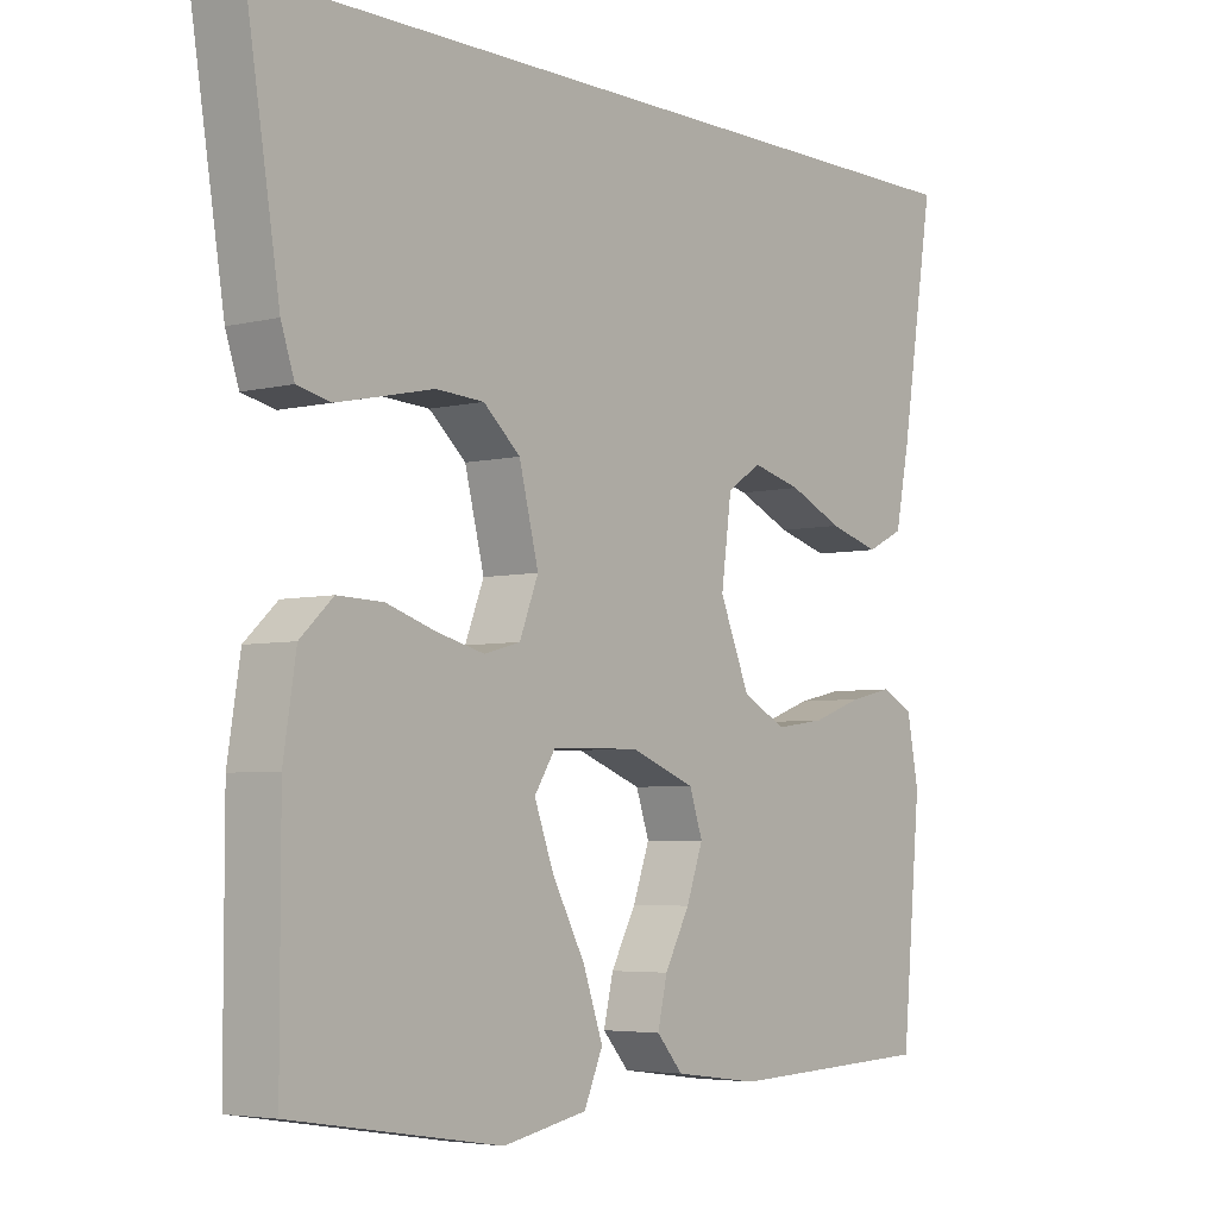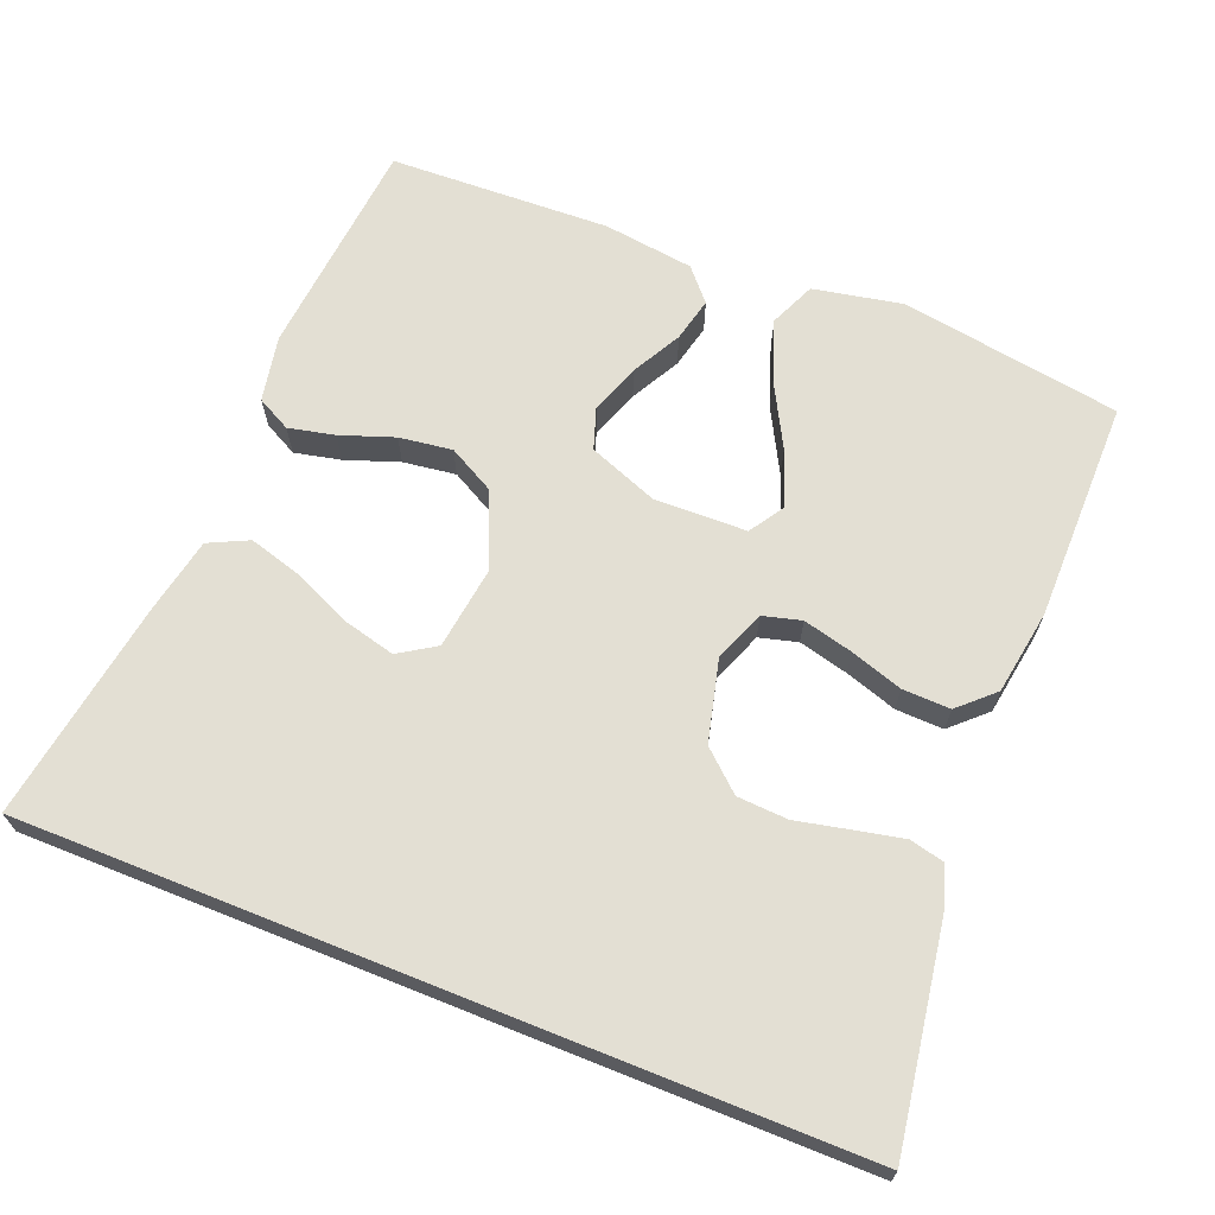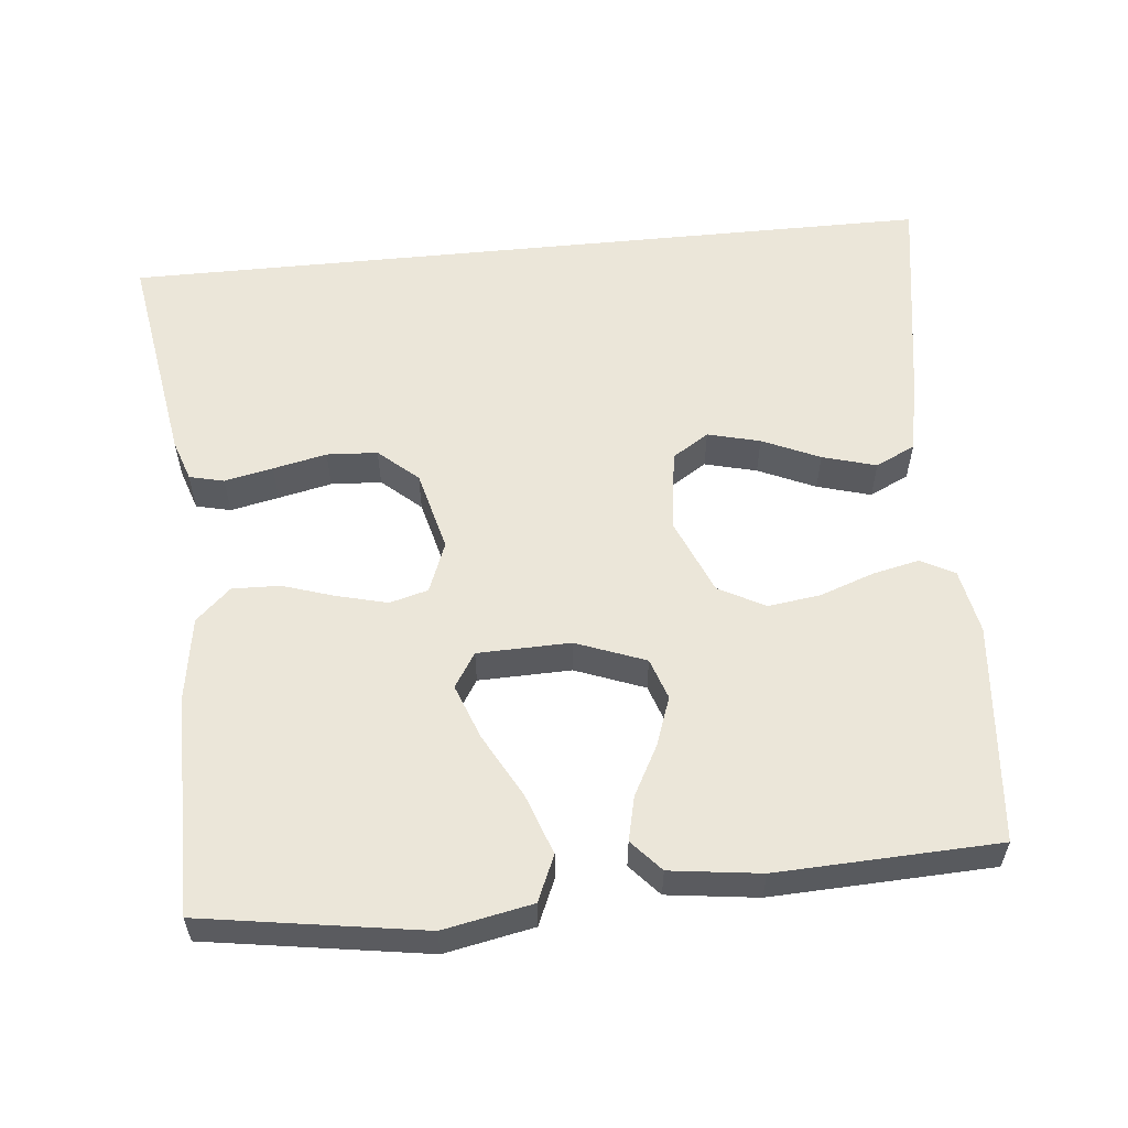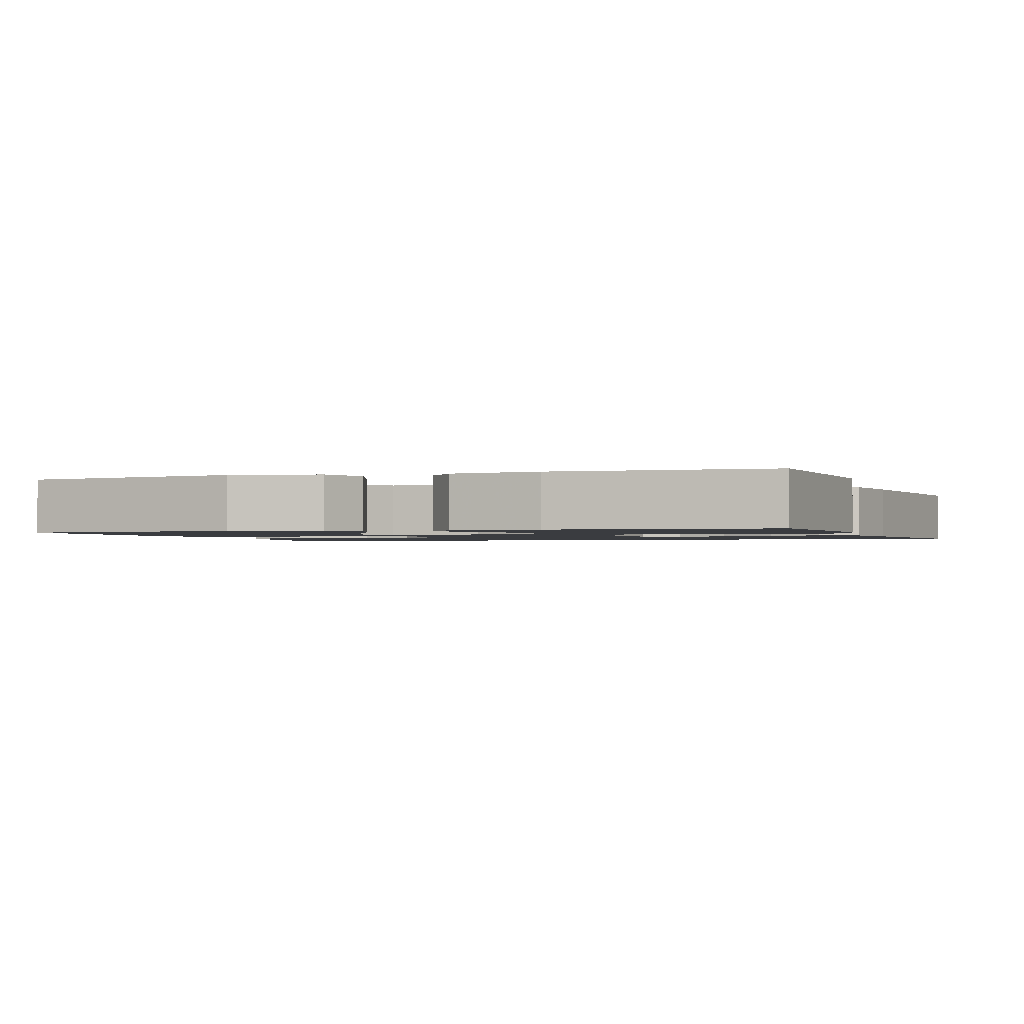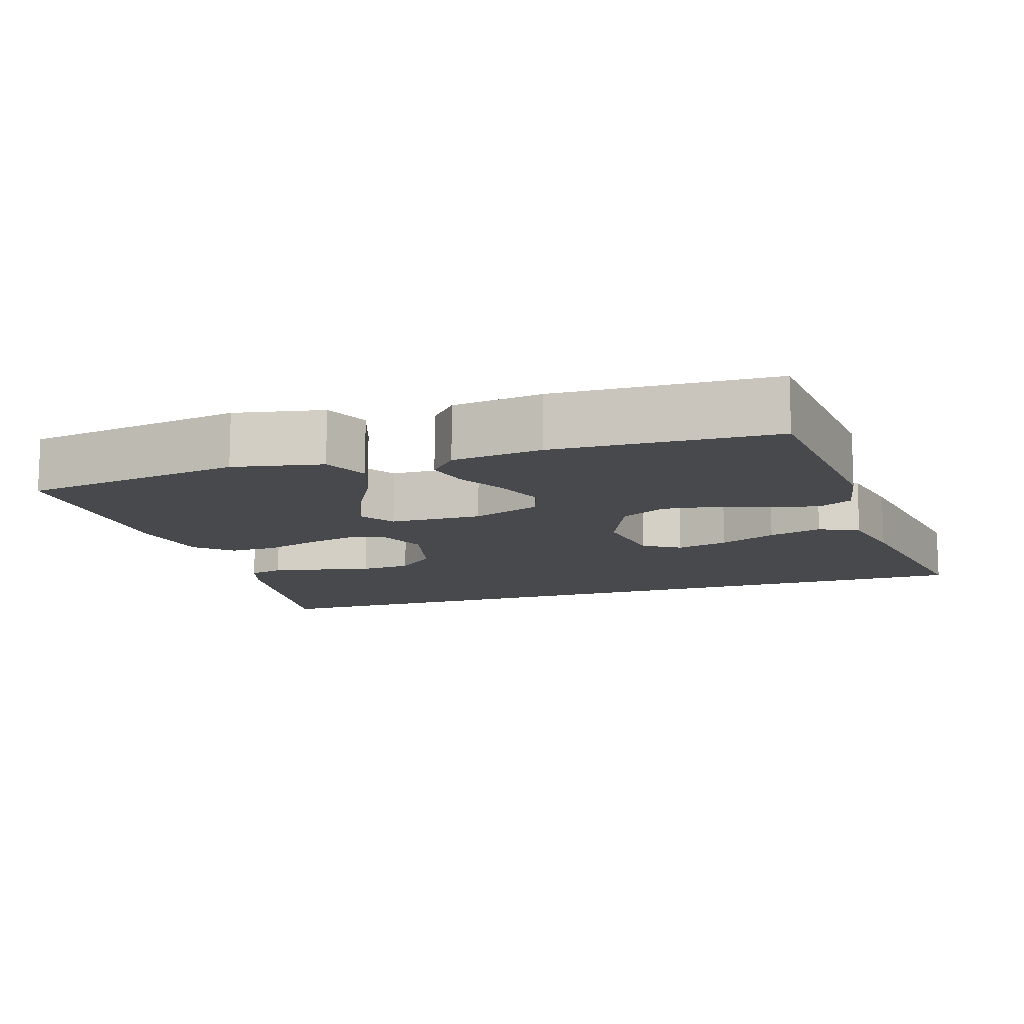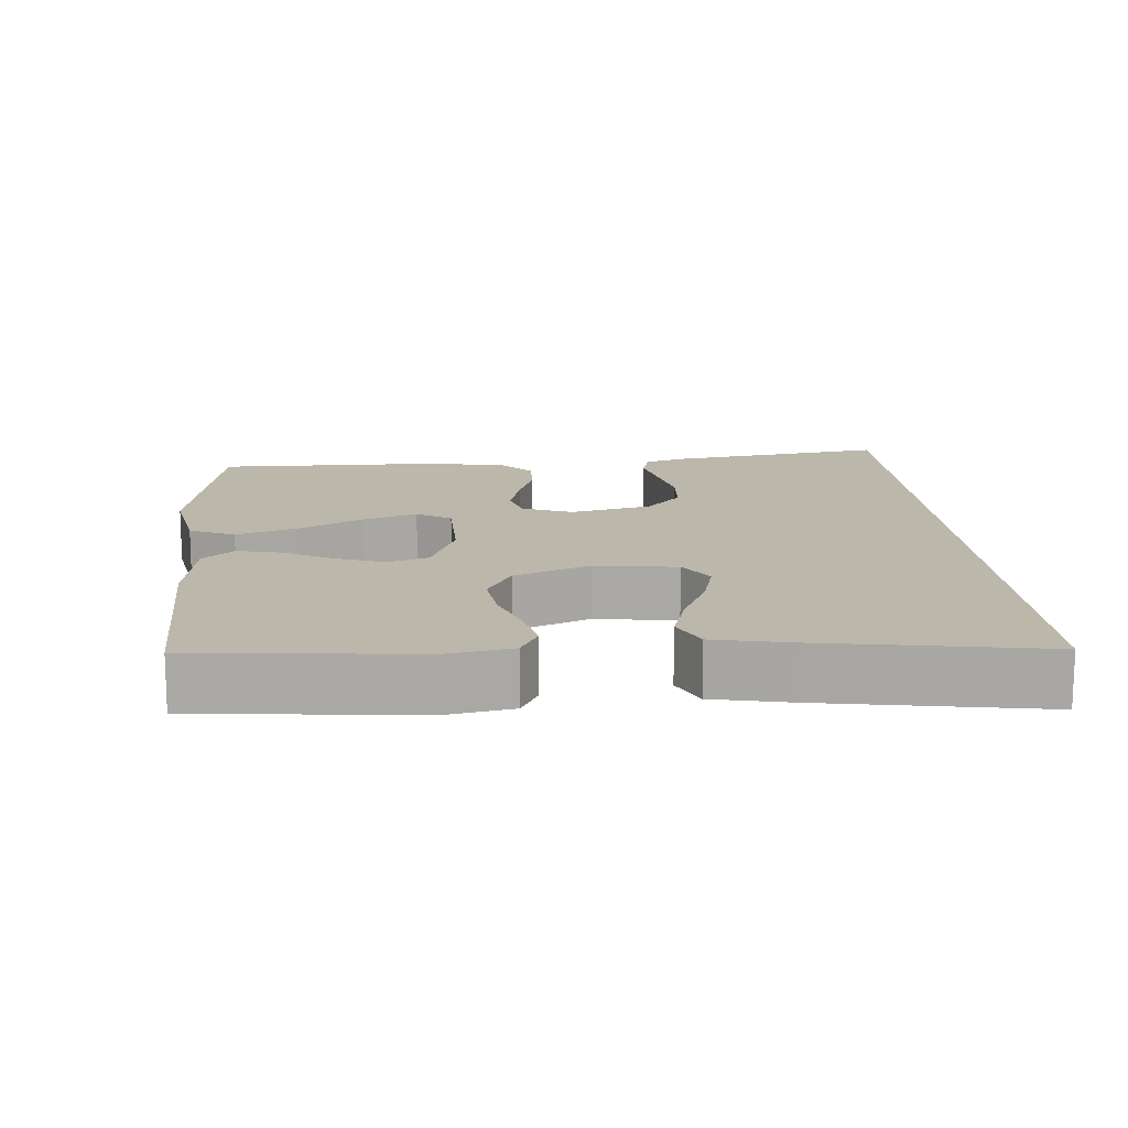
<metadata>
{"format":"obj","ext":"obj","renderer":"f3d","projection":"perspective","resolution":1024,"background":"white","views":[{"elev":-4.7,"azim":128.5,"up":"+Z"},{"elev":67.1,"azim":21.9,"up":"+Y"},{"elev":57.1,"azim":174.3,"up":"+Y"},{"elev":-1.5,"azim":-161.8,"up":"+Y"},{"elev":-12.0,"azim":-162.1,"up":"+Y"},{"elev":14.3,"azim":-94.3,"up":"+Y"}]}
</metadata>
<code>
v -0.5 0.07 -0.5
v -0.528 0.07 -0.2
v -0.511 0.07 -0.111
v -0.465 0.07 -0.087
v -0.402 0.07 -0.101
v -0.329 0.07 -0.127
v -0.257 0.07 -0.137
v -0.194 0.07 -0.103
v -0.151 0.07 0
v -0.166 0.07 0.112
v -0.216 0.07 0.144
v -0.287 0.07 0.126
v -0.365 0.07 0.091
v -0.438 0.07 0.07
v -0.492 0.07 0.096
v -0.513 0.07 0.2
v -0.561 0.07 0.5
v 0.555 0.07 0.5
v 0.507 0.07 0.2
v 0.488 0.07 0.143
v 0.441 0.07 0.132
v 0.375 0.07 0.146
v 0.302 0.07 0.162
v 0.233 0.07 0.158
v 0.18 0.07 0.111
v 0.152 0.07 0
v 0.179 0.07 -0.069
v 0.231 0.07 -0.083
v 0.299 0.07 -0.066
v 0.37 0.07 -0.043
v 0.435 0.07 -0.041
v 0.482 0.07 -0.085
v 0.5 0.07 -0.2
v 0.5 0.07 -0.5
v 0.2 0.07 -0.547
v 0.079 0.07 -0.523
v 0.052 0.07 -0.461
v 0.081 0.07 -0.379
v 0.128 0.07 -0.292
v 0.156 0.07 -0.217
v 0.126 0.07 -0.17
v 0 0.07 -0.167
v -0.094 0.07 -0.203
v -0.113 0.07 -0.259
v -0.089 0.07 -0.326
v -0.053 0.07 -0.393
v -0.039 0.07 -0.453
v -0.077 0.07 -0.496
v -0.2 0.07 -0.512
v -0.5 0 -0.5
v -0.528 0 -0.2
v -0.511 0 -0.111
v -0.465 0 -0.087
v -0.402 0 -0.101
v -0.329 0 -0.127
v -0.257 0 -0.137
v -0.194 0 -0.103
v -0.151 0 0
v -0.166 0 0.112
v -0.216 0 0.144
v -0.287 0 0.126
v -0.365 0 0.091
v -0.438 0 0.07
v -0.492 0 0.096
v -0.513 0 0.2
v -0.561 0 0.5
v 0.555 0 0.5
v 0.507 0 0.2
v 0.488 0 0.143
v 0.441 0 0.132
v 0.375 0 0.146
v 0.302 0 0.162
v 0.233 0 0.158
v 0.18 0 0.111
v 0.152 0 0
v 0.179 0 -0.069
v 0.231 0 -0.083
v 0.299 0 -0.066
v 0.37 0 -0.043
v 0.435 0 -0.041
v 0.482 0 -0.085
v 0.5 0 -0.2
v 0.5 0 -0.5
v 0.2 0 -0.547
v 0.079 0 -0.523
v 0.052 0 -0.461
v 0.081 0 -0.379
v 0.128 0 -0.292
v 0.156 0 -0.217
v 0.126 0 -0.17
v 0 0 -0.167
v -0.094 0 -0.203
v -0.113 0 -0.259
v -0.089 0 -0.326
v -0.053 0 -0.393
v -0.039 0 -0.453
v -0.077 0 -0.496
v -0.2 0 -0.512
f 45 46 47 48
f 44 45 48 49
f 43 44 49 1
f 36 37 38 39
f 36 39 40
f 35 36 40
f 34 35 40
f 33 34 40 41
f 29 30 31 32
f 28 29 32 33
f 27 28 33 41
f 20 21 22 23
f 18 19 20 23
f 18 23 24
f 17 18 24 25
f 12 13 14 15
f 11 12 15 16
f 3 4 5 6
f 3 6 7
f 43 1 2 3
f 42 43 3 7
f 26 27 41 42
f 11 16 17 25
f 10 11 25 26
f 9 10 26 42
f 42 7 8
f 8 9 42
f 97 96 95 94
f 98 97 94 93
f 50 98 93 92
f 88 87 86 85
f 89 88 85
f 89 85 84
f 89 84 83
f 90 89 83 82
f 81 80 79 78
f 82 81 78 77
f 90 82 77 76
f 72 71 70 69
f 72 69 68 67
f 73 72 67
f 74 73 67 66
f 64 63 62 61
f 65 64 61 60
f 55 54 53 52
f 56 55 52
f 52 51 50 92
f 56 52 92 91
f 91 90 76 75
f 74 66 65 60
f 75 74 60 59
f 91 75 59 58
f 57 56 91
f 91 58 57
f 1 50 51 2
f 2 51 52 3
f 3 52 53 4
f 4 53 54 5
f 5 54 55 6
f 6 55 56 7
f 7 56 57 8
f 8 57 58 9
f 9 58 59 10
f 10 59 60 11
f 11 60 61 12
f 12 61 62 13
f 13 62 63 14
f 14 63 64 15
f 15 64 65 16
f 16 65 66 17
f 17 66 67 18
f 18 67 68 19
f 19 68 69 20
f 20 69 70 21
f 21 70 71 22
f 22 71 72 23
f 23 72 73 24
f 24 73 74 25
f 25 74 75 26
f 26 75 76 27
f 27 76 77 28
f 28 77 78 29
f 29 78 79 30
f 30 79 80 31
f 31 80 81 32
f 32 81 82 33
f 33 82 83 34
f 34 83 84 35
f 35 84 85 36
f 36 85 86 37
f 37 86 87 38
f 38 87 88 39
f 39 88 89 40
f 40 89 90 41
f 41 90 91 42
f 42 91 92 43
f 43 92 93 44
f 44 93 94 45
f 45 94 95 46
f 46 95 96 47
f 47 96 97 48
f 48 97 98 49
f 49 98 50 1

</code>
